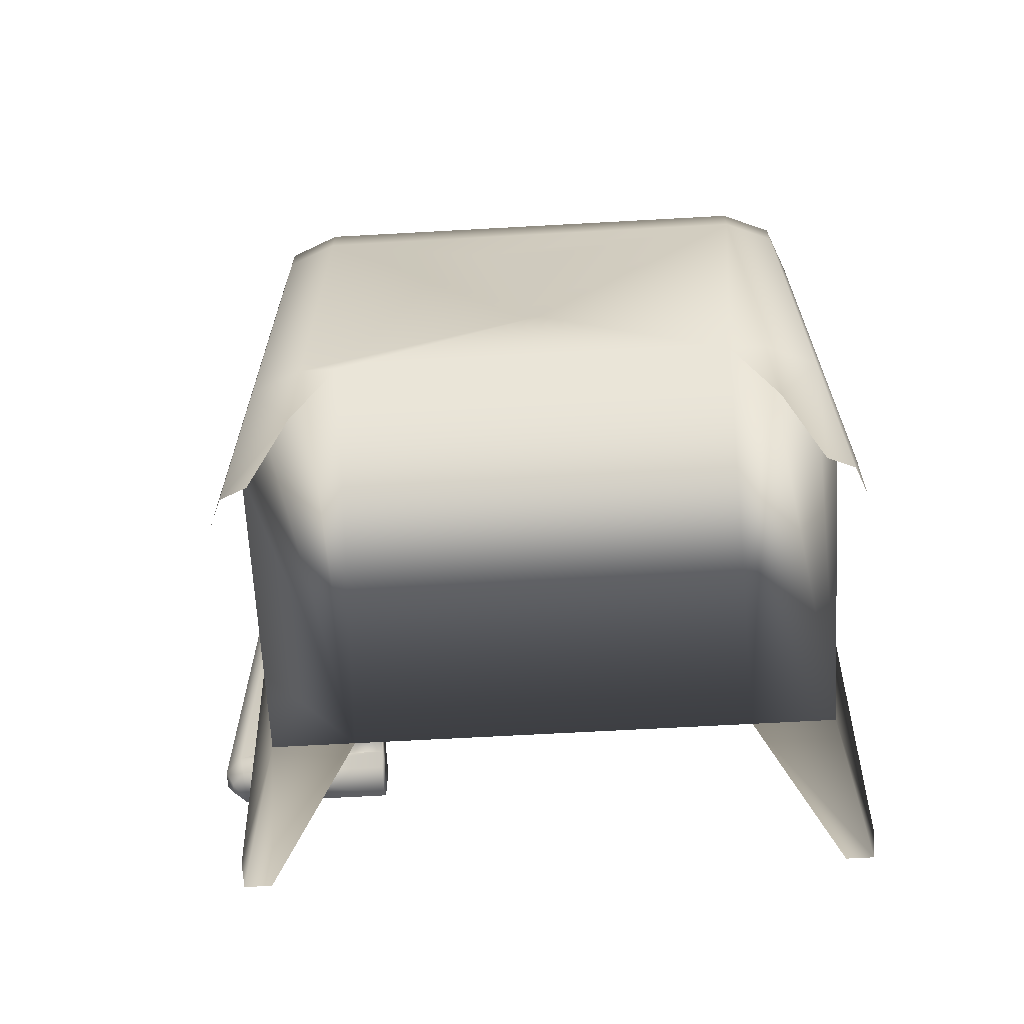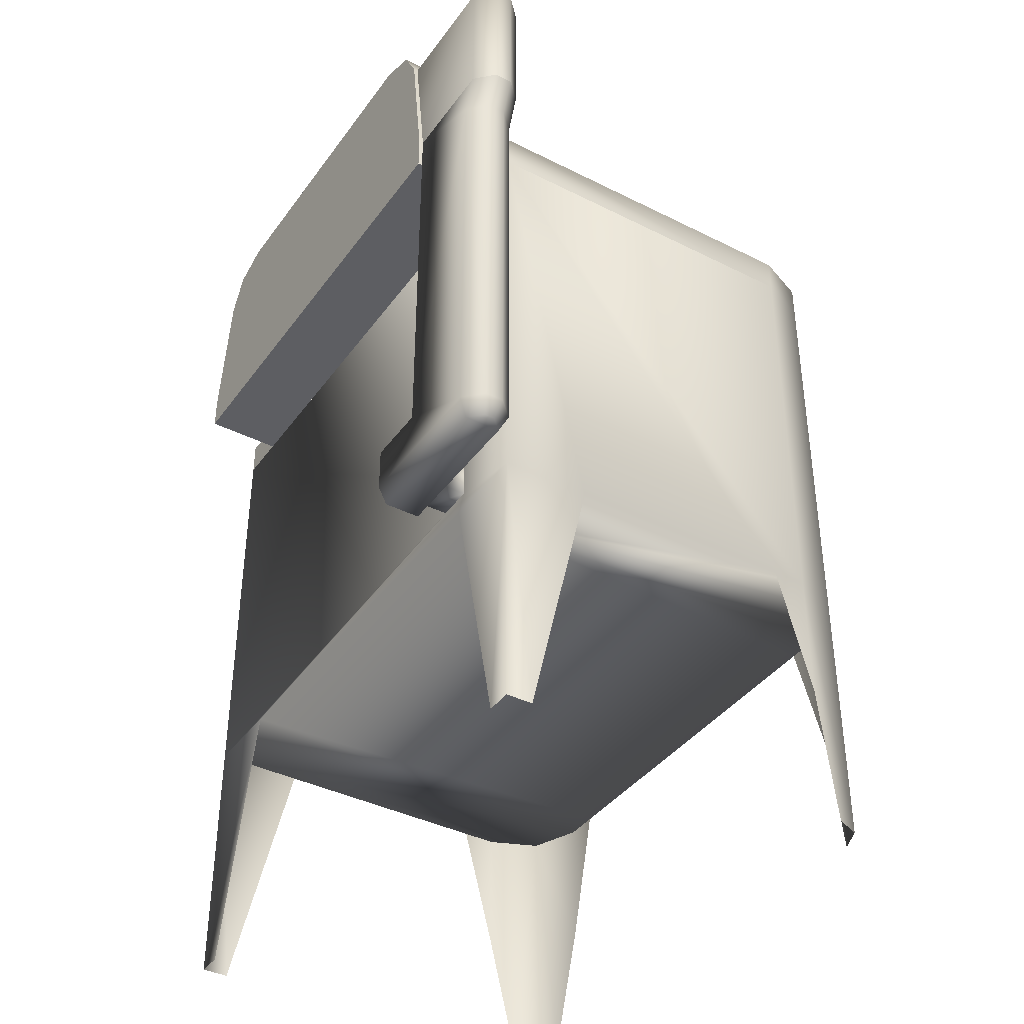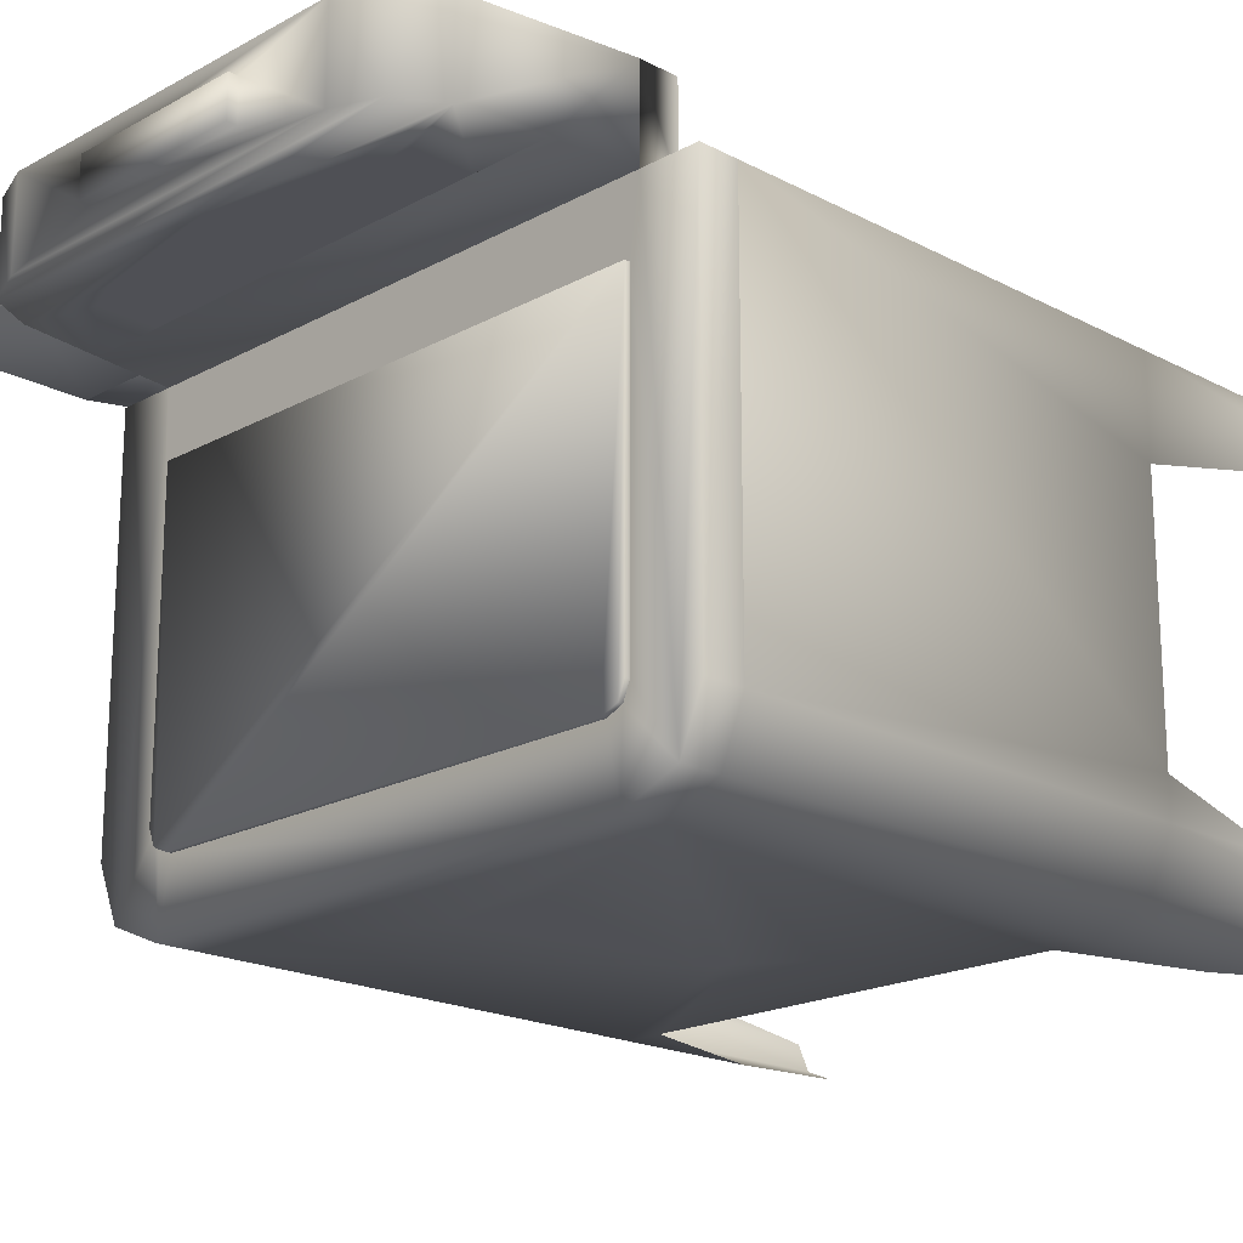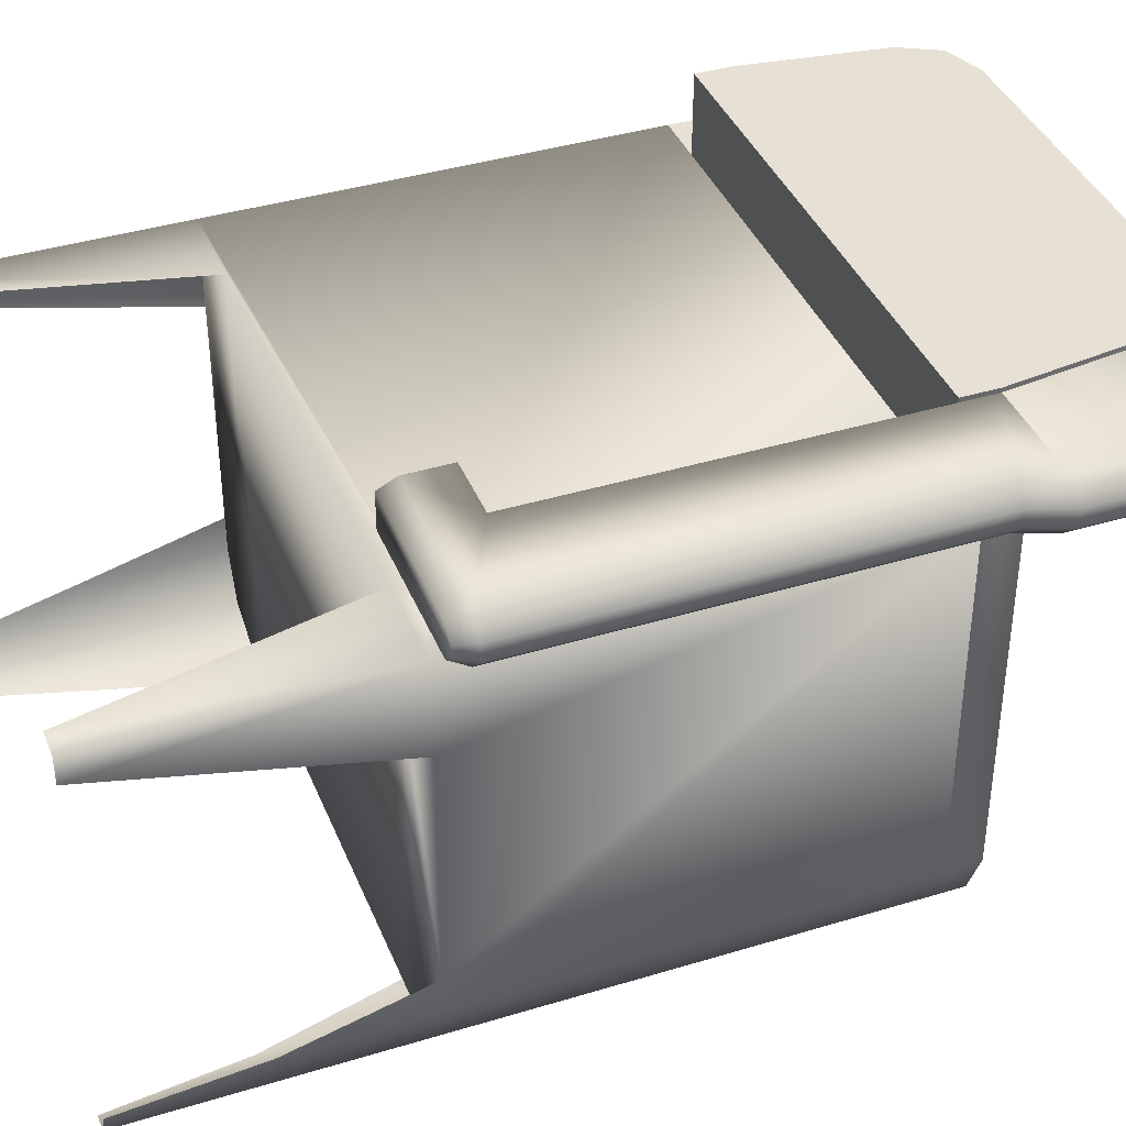
<metadata>
{"format":"obj","ext":"obj","renderer":"f3d","projection":"perspective","resolution":1024,"background":"white","views":[{"elev":-66.1,"azim":-176.8,"up":"+Y"},{"elev":-39.3,"azim":57.9,"up":"+Y"},{"elev":-19.3,"azim":-134.5,"up":"+Z"},{"elev":39.3,"azim":69.2,"up":"+Z"}]}
</metadata>
<code>
v 0.1364 0.06826 -0.2423
v 0.1529 0.06826 0.08041
v 0.1529 0.06826 -0.2023
v 0.1105 0.06826 0.08041
v 0.1529 -0.271 -0.2023
v 0.1364 -0.271 -0.2423
v 0.09639 0.06826 -0.2588
v -0.3276 0.06826 0.08041
v 0.1529 -0.271 -0.174
v -0.2852 0.06826 0.08041
v 0.06105 -0.2215 0.08041
v 0.1529 -0.271 0.009733
v 0.1529 -0.377 -0.2023
v 0.08226 -0.271 0.08041
v 0.1364 -0.483 -0.2423
v 0.09639 -0.271 -0.2588
v -0.2711 0.06826 -0.2588
v 0.1105 0.06826 0.09807
v 0.06105 -0.2568 0.08041
v 0.08933 -0.2215 0.08041
v -0.3111 0.06826 -0.2423
v 0.1529 -0.271 0.08041
v 0.1447 -0.483 -0.2223
v 0.09639 -0.377 -0.2588
v -0.08117 -0.1686 -0.2588
v -0.05202 0.01173 -0.2588
v 0.1105 0.06826 0.144
v 0.1105 0.09653 0.08041
v -0.3276 -0.271 0.08041
v 0.06105 -0.2568 0.09807
v 0.08933 -0.2568 0.08041
v 0.08933 -0.2215 0.09807
v -0.3276 0.06826 -0.2023
v 0.1529 -0.483 0.0592
v 0.1164 -0.483 -0.2505
v 0.06812 -0.271 -0.2588
v -0.09354 -0.1686 -0.2588
v -0.07499 -0.1579 -0.2588
v -0.05202 -0.002409 -0.2588
v -0.1227 0.01173 -0.2588
v -0.2711 -0.271 -0.2588
v -0.2852 0.06826 0.144
v 0.1105 0.09653 0.09807
v -0.2775 0.1533 0.08041
v -0.2852 0.09653 0.08041
v -0.2852 0.09653 0.144
v -0.3276 -0.271 0.009733
v 0.06105 -0.2215 0.1405
v -0.3276 -0.271 -0.2023
v -0.3276 -0.271 -0.174
v 0.1529 -0.483 0.08041
v 0.1317 -0.483 0.08041
v -0.257 -0.271 0.08041
v -0.08117 -0.1472 -0.2588
v -0.1227 -0.002409 -0.2588
v -0.3111 -0.271 -0.2423
v -0.2428 -0.271 -0.2588
v 0.1105 0.09653 0.1405
v 0.09505 0.21 0.09807
v 0.1028 0.1533 0.08041
v -0.3276 -0.483 0.0592
v 0.06105 -0.271 0.1051
v 0.08933 -0.2568 0.09807
v 0.1105 -0.2215 0.1405
v -0.09973 -0.1579 -0.2588
v -0.2711 -0.377 -0.2588
v 0.1105 0.09653 0.144
v 0.194 0.09653 0.09807
v 0.1031 0.1001 0.03059
v -0.2778 0.09653 0.03059
v 0.1031 0.09653 0.03059
v -0.221 0.1533 0.08041
v -0.2698 0.21 0.08041
v -0.3276 -0.483 0.08041
v 0.1805 -0.271 0.1051
v 0.06105 -0.271 0.1334
v 0.1834 -0.2568 0.09807
v 0.1105 -0.2215 0.09807
v 0.06105 -0.2568 0.1405
v -0.3194 -0.483 -0.2223
v -0.3276 -0.377 -0.2023
v -0.09354 -0.1472 -0.2588
v -0.2911 -0.483 -0.2505
v 0.09505 0.21 0.144
v 0.1834 0.06826 0.1405
v 0.194 0.09653 0.1405
v 0.1834 0.06826 0.09807
v 0.194 0.21 0.1405
v 0.09505 0.21 0.1405
v 0.09505 0.21 0.08041
v 0.07887 0.24 0.144
v 0.1799 0.21 0.1193
v 0.194 0.21 0.09807
v -0.2778 0.1001 0.03059
v 0.04625 0.1533 0.08041
v -0.2698 0.21 0.144
v -0.3064 -0.483 0.08041
v 0.1834 -0.2568 0.1405
v -0.3111 -0.483 -0.2423
v 0.2081 0.09653 0.1122
v 0.1852 0.21 0.1285
v 0.04625 0.1957 0.08041
v 0.1852 0.21 0.1101
v 0.2081 0.21 0.1122
v -0.221 0.1957 0.08041
v -0.2536 0.24 0.08041
v 0.1905 -0.271 0.1151
v 0.1805 -0.271 0.1334
v 0.1975 -0.2568 0.1263
v 0.1975 0.06826 0.1263
v 0.2081 0.09653 0.1263
v 0.1975 0.06826 0.1122
v 0.1958 0.21 0.1285
v 0.02152 0.2063 0.08041
v 0.07887 0.24 0.08041
v 0.1838 0.2153 0.1193
v 0.1852 0.2153 0.117
v 0.1958 0.21 0.1101
v 0.2081 0.21 0.1263
v -0.2068 0.1957 0.08041
v -0.2536 0.24 0.144
v -0.08736 0.2239 0.08041
v 0.1975 -0.2568 0.1122
v 0.2011 0.21 0.1193
v 0.1931 0.2206 0.1239
v 0.03212 0.1957 0.08041
v 0.04692 0.252 0.08041
v 0.1852 0.2153 0.1216
v 0.1878 0.2206 0.1147
v -0.1962 0.2063 0.08041
v -0.2216 0.252 0.144
v 0.1905 -0.271 0.1234
v 0.1878 0.2206 0.1239
v 0.04692 0.252 0.144
v -0.2216 0.252 0.08041
v 0.1688 0.2153 0.1216
v 0.1688 0.2153 0.117
v 0.1865 0.2206 0.117
v 0.1931 0.2206 0.1147
v 0.1958 0.2206 0.1193
v 0.1918 0.2206 0.1216
v -0.02375 0.252 0.09807
v 0.1865 0.2206 0.1216
v 0.1688 0.2241 0.1216
v 0.1688 0.2241 0.117
v 0.1918 0.2206 0.117
v -0.151 0.252 0.1263
v -0.02375 0.252 0.1263
v -0.151 0.252 0.09807
v 0.1918 0.2241 0.1216
v -0.02375 0.2591 0.1263
v -0.151 0.2591 0.09807
v 0.1918 0.2241 0.117
v -0.02375 0.2591 0.09807
v -0.151 0.2591 0.1263
v 0.1529 0.09653 0.08041
v 0.1529 0.09653 -0.2023
v 0.1364 0.09653 -0.2423
v 0.09639 0.09653 -0.2588
v -0.2711 0.09653 -0.2588
v 0.1031 0.09653 -0.1924
v 0.08648 0.09653 -0.209
v -0.3276 0.09653 0.08041
v 0.09824 0.09653 -0.2041
v -0.3111 0.09653 -0.2423
v -0.2612 0.09653 -0.209
v -0.3276 0.09653 -0.2023
v 0.1031 0.1001 -0.1924
v -0.273 0.09653 -0.2041
v 0.08648 0.1001 -0.209
v -0.2612 0.1001 -0.209
v 0.09824 0.1001 -0.2041
v -0.2778 0.09653 -0.1924
v -0.273 0.1001 -0.2041
v -0.2778 0.1001 -0.1924
g mesh1_mesh1-geometry
f 1 2 3
f 2 1 4
f 2 5 3
f 3 6 1
f 4 1 7
f 8 2 4
f 5 2 9
f 6 3 5
f 6 7 1
f 4 7 10
f 8 11 2
f 8 4 10
f 9 2 12
f 5 13 9
f 9 14 5
f 6 15 5
f 5 14 6
f 7 6 16
f 10 7 17
f 4 18 10
f 8 19 11
f 20 2 11
f 10 21 8
f 12 2 22
f 12 14 9
f 13 5 23
f 23 5 15
f 6 24 15
f 6 14 16
f 16 24 6
f 16 25 7
f 7 26 17
f 10 17 21
f 27 10 18
f 4 28 18
f 29 19 8
f 30 11 19
f 31 2 20
f 11 32 20
f 8 21 33
f 31 22 2
f 12 34 22
f 14 12 22
f 35 15 24
f 16 14 36
f 36 24 16
f 25 16 37
f 7 25 38
f 7 39 26
f 40 17 26
f 41 21 17
f 42 10 27
f 18 43 27
f 43 18 28
f 44 28 45
f 46 10 45
f 45 10 46
f 19 29 31
f 8 47 29
f 11 30 48
f 31 30 19
f 32 31 20
f 48 32 11
f 21 49 33
f 33 50 8
f 22 31 14
f 51 22 34
f 14 22 52
f 36 14 53
f 36 37 16
f 7 38 54
f 7 54 39
f 55 17 40
f 21 41 56
f 17 57 41
f 10 46 42
f 42 46 10
f 58 27 43
f 28 59 43
f 28 44 60
f 46 44 45
f 53 31 29
f 8 50 47
f 47 29 61
f 49 29 47
f 48 30 62
f 30 31 63
f 31 32 63
f 64 32 48
f 49 21 56
f 50 33 49
f 14 31 53
f 51 52 22
f 36 53 57
f 57 37 36
f 37 17 65
f 39 54 55
f 54 17 55
f 41 56 66
f 41 29 56
f 57 17 37
f 41 66 57
f 57 53 41
f 67 27 58
f 43 64 58
f 68 58 43
f 60 59 28
f 59 68 43
f 69 70 71
f 60 44 72
f 44 46 73
f 29 53 74
f 41 53 29
f 49 47 50
f 74 61 29
f 56 29 49
f 30 75 62
f 48 62 76
f 77 30 63
f 32 77 63
f 32 64 78
f 48 79 64
f 49 80 56
f 81 49 50
f 65 17 82
f 82 17 54
f 66 56 83
f 58 84 67
f 64 43 78
f 64 85 58
f 68 86 58
f 87 43 68
f 58 88 89
f 84 58 89
f 59 60 90
f 59 91 89
f 89 92 59
f 68 59 93
f 70 69 94
f 73 72 44
f 60 72 95
f 73 46 96
f 97 74 53
f 75 30 77
f 75 76 62
f 48 76 79
f 77 32 78
f 98 64 79
f 99 56 80
f 81 80 49
f 99 83 56
f 87 78 43
f 64 98 85
f 58 85 86
f 100 86 68
f 88 58 86
f 100 87 68
f 88 101 89
f 89 91 84
f 60 102 90
f 90 91 59
f 89 101 92
f 103 59 92
f 103 93 59
f 104 68 93
f 72 73 105
f 102 60 95
f 96 106 73
f 77 107 75
f 75 108 76
f 76 98 79
f 77 78 87
f 109 85 98
f 110 86 85
f 86 100 111
f 68 104 100
f 111 88 86
f 87 100 112
f 88 113 101
f 90 102 114
f 91 90 115
f 101 116 92
f 92 117 103
f 118 93 103
f 93 119 104
f 105 73 120
f 106 96 121
f 122 73 106
f 107 77 123
f 107 108 75
f 98 76 108
f 112 77 87
f 85 109 110
f 108 109 98
f 86 110 111
f 100 119 111
f 111 112 100
f 119 100 104
f 88 111 119
f 88 124 113
f 125 101 113
f 114 102 126
f 90 114 122
f 90 122 115
f 127 91 115
f 116 101 128
f 117 92 116
f 117 129 103
f 124 93 118
f 129 118 103
f 119 93 124
f 120 73 130
f 131 106 121
f 130 73 122
f 115 122 106
f 77 112 123
f 109 107 123
f 108 107 132
f 123 110 109
f 109 108 132
f 112 111 110
f 124 88 119
f 124 125 113
f 101 125 133
f 91 127 134
f 115 135 127
f 101 133 128
f 136 116 128
f 137 117 116
f 138 129 117
f 139 124 118
f 118 129 139
f 106 131 135
f 115 106 135
f 110 123 112
f 107 109 132
f 125 124 140
f 125 141 133
f 127 142 134
f 142 127 135
f 133 143 128
f 116 136 137
f 128 144 136
f 145 117 137
f 146 129 138
f 117 145 138
f 124 139 140
f 146 139 129
f 131 147 135
f 134 148 131
f 139 125 140
f 141 125 146
f 133 141 143
f 148 134 142
f 142 135 149
f 144 128 143
f 136 145 137
f 145 136 144
f 138 145 146
f 125 139 146
f 131 148 147
f 149 135 147
f 146 150 141
f 150 143 141
f 142 151 148
f 152 142 149
f 143 150 144
f 150 145 144
f 146 145 153
f 151 147 148
f 147 152 149
f 150 146 153
f 151 142 154
f 142 152 154
f 145 150 153
f 147 151 155
f 152 147 155
f 152 151 154
f 151 152 155
g mesh1_mesh1-geometry
f 3 2 1
f 4 1 2
f 3 5 2
f 2 156 3
f 1 6 3
f 3 157 1
f 7 1 4
f 4 2 8
f 2 4 156
f 9 2 5
f 5 3 6
f 157 3 156
f 1 7 6
f 158 1 157
f 7 1 159
f 10 7 4
f 2 11 8
f 10 4 8
f 10 156 4
f 12 2 9
f 9 13 5
f 5 14 9
f 5 15 6
f 6 14 5
f 157 156 158
f 16 6 7
f 158 159 1
f 159 160 7
f 17 7 10
f 10 18 4
f 28 10 4
f 4 10 28
f 11 19 8
f 11 2 20
f 8 21 10
f 8 156 10
f 22 2 12
f 9 14 12
f 23 5 13
f 15 5 23
f 15 24 6
f 16 14 6
f 28 158 156
f 6 24 16
f 7 25 16
f 159 158 161
f 17 7 160
f 160 159 162
f 17 26 7
f 21 17 10
f 18 10 27
f 18 28 4
f 10 28 45
f 45 28 10
f 8 19 29
f 19 11 30
f 20 2 31
f 20 32 11
f 33 21 8
f 163 156 8
f 2 22 31
f 22 34 12
f 22 12 14
f 24 15 35
f 36 14 16
f 161 158 28
f 28 156 163
f 16 24 36
f 37 16 25
f 38 25 7
f 164 159 161
f 160 165 17
f 162 159 164
f 166 160 162
f 26 39 7
f 26 17 40
f 17 21 41
f 21 17 165
f 27 10 42
f 27 43 18
f 28 18 43
f 45 28 163
f 45 71 28
f 45 28 44
f 31 29 19
f 29 47 8
f 48 30 11
f 19 30 31
f 20 31 32
f 11 32 48
f 33 49 21
f 21 165 33
f 8 50 33
f 33 167 8
f 163 8 167
f 14 31 22
f 34 22 51
f 52 22 14
f 53 14 36
f 16 37 36
f 161 28 71
f 37 25 65
f 38 65 25
f 54 38 7
f 161 168 164
f 165 160 169
f 162 164 170
f 169 160 166
f 166 162 171
f 39 54 7
f 26 40 39
f 40 17 55
f 56 41 21
f 41 57 17
f 67 42 27
f 27 42 67
f 43 27 58
f 43 59 28
f 163 165 45
f 70 71 45
f 60 44 28
f 45 44 46
f 29 31 53
f 47 50 8
f 61 29 47
f 47 29 49
f 62 30 48
f 63 31 30
f 63 32 31
f 48 32 64
f 56 21 49
f 49 33 50
f 167 33 165
f 167 165 163
f 53 31 14
f 22 52 51
f 57 53 36
f 36 37 57
f 71 69 161
f 65 17 37
f 82 65 38
f 54 82 38
f 172 164 168
f 168 161 69
f 173 165 169
f 172 170 164
f 170 171 162
f 169 166 174
f 171 174 166
f 55 54 39
f 55 39 40
f 55 17 54
f 66 56 41
f 56 29 41
f 37 17 57
f 57 66 41
f 41 53 57
f 42 67 46
f 46 67 42
f 58 27 67
f 58 64 43
f 43 58 68
f 43 89 58
f 58 89 43
f 28 59 60
f 89 43 59
f 59 43 89
f 43 68 59
f 45 165 70
f 71 70 69
f 72 44 60
f 73 46 44
f 74 53 29
f 29 53 41
f 50 47 49
f 29 61 74
f 49 29 56
f 62 75 30
f 76 62 48
f 63 30 77
f 63 77 32
f 78 64 32
f 64 79 48
f 56 80 49
f 50 49 81
f 82 17 65
f 54 17 82
f 168 69 172
f 70 165 173
f 169 174 173
f 170 172 94
f 171 170 94
f 174 171 94
f 83 56 66
f 46 67 84
f 84 67 46
f 67 84 58
f 78 43 64
f 58 85 64
f 58 86 68
f 68 43 87
f 89 88 58
f 89 58 84
f 90 60 59
f 89 91 59
f 59 92 89
f 93 59 68
f 94 69 70
f 44 72 73
f 95 72 60
f 96 46 73
f 53 74 97
f 77 30 75
f 62 76 75
f 79 76 48
f 78 32 77
f 79 64 98
f 80 56 99
f 49 80 81
f 94 172 69
f 173 175 70
f 175 173 174
f 175 174 94
f 56 83 99
f 46 84 96
f 96 84 46
f 43 78 87
f 85 98 64
f 86 85 58
f 68 86 100
f 86 58 88
f 68 87 100
f 89 101 88
f 84 91 89
f 90 102 60
f 59 91 90
f 92 101 89
f 92 59 103
f 59 93 103
f 93 68 104
f 94 70 175
f 105 73 72
f 72 95 105
f 95 60 102
f 73 106 96
f 75 107 77
f 76 108 75
f 79 98 76
f 87 78 77
f 96 84 91
f 91 84 96
f 98 85 109
f 85 86 110
f 111 100 86
f 100 104 68
f 86 88 111
f 112 100 87
f 101 113 88
f 114 102 90
f 115 90 91
f 92 116 101
f 103 117 92
f 103 93 118
f 104 119 93
f 120 73 105
f 102 105 95
f 121 96 106
f 106 73 122
f 123 77 107
f 75 108 107
f 108 76 98
f 87 77 112
f 96 91 121
f 121 91 96
f 110 109 85
f 98 109 108
f 111 110 86
f 111 119 100
f 100 112 111
f 104 100 119
f 119 111 88
f 113 124 88
f 113 101 125
f 126 102 114
f 122 114 90
f 115 122 90
f 115 91 127
f 128 101 116
f 116 92 117
f 103 129 117
f 118 93 124
f 103 118 129
f 124 93 119
f 130 73 120
f 120 105 102
f 121 106 131
f 122 73 130
f 106 122 115
f 123 112 77
f 123 107 109
f 132 107 108
f 121 91 134
f 134 91 121
f 109 110 123
f 132 108 109
f 110 111 112
f 119 88 124
f 113 125 124
f 133 125 101
f 126 120 102
f 114 130 126
f 122 130 114
f 134 127 91
f 127 135 115
f 128 133 101
f 128 116 136
f 116 117 137
f 117 129 138
f 118 124 139
f 139 129 118
f 120 126 130
f 135 131 106
f 121 134 131
f 131 134 121
f 135 106 115
f 112 123 110
f 132 109 107
f 140 124 125
f 133 141 125
f 134 142 127
f 135 127 142
f 128 143 133
f 137 136 116
f 136 144 128
f 137 117 145
f 138 129 146
f 138 145 117
f 140 139 124
f 129 139 146
f 135 147 131
f 131 148 134
f 140 125 139
f 146 125 141
f 143 141 133
f 142 134 148
f 149 135 142
f 143 128 144
f 137 145 136
f 144 136 145
f 146 145 138
f 146 139 125
f 147 148 131
f 147 135 149
f 141 150 146
f 141 143 150
f 148 151 142
f 149 142 152
f 144 150 143
f 144 145 150
f 153 145 146
f 148 147 151
f 149 152 147
f 153 146 150
f 154 142 151
f 154 152 142
f 153 150 145
f 155 151 147
f 155 147 152
f 154 151 152
f 155 152 151
g mesh1_mesh1-geometry
f 3 156 2
f 1 157 3
f 156 4 2
f 156 3 157
f 157 1 158
f 159 1 7
f 4 156 10
f 158 156 157
f 1 159 158
f 7 160 159
f 10 156 8
f 156 158 28
f 161 158 159
f 160 7 17
f 162 159 160
f 8 156 163
f 28 158 161
f 163 156 28
f 161 159 164
f 17 165 160
f 164 159 162
f 162 160 166
f 165 17 21
f 163 28 45
f 28 71 45
f 33 165 21
f 8 167 33
f 167 8 163
f 71 28 161
f 164 168 161
f 169 160 165
f 170 164 162
f 166 160 169
f 171 162 166
f 45 165 163
f 45 71 70
f 165 33 167
f 163 165 167
f 161 69 71
f 168 164 172
f 69 161 168
f 169 165 173
f 164 170 172
f 162 171 170
f 174 166 169
f 166 174 171
f 70 165 45
f 172 69 168
f 173 165 70
f 173 174 169
f 94 172 170
f 94 170 171
f 94 171 174
f 69 172 94
f 70 175 173
f 174 173 175
f 94 174 175
f 175 70 94
g mesh1_mesh1-geometry
f 65 25 37
f 25 65 38
f 38 65 82
f 38 82 54
f 105 95 72
f 95 105 102
f 102 105 120
f 102 120 126
g mesh1_mesh1-geometry
f 39 40 26
f 40 39 55
g mesh1_mesh1-geometry
f 126 130 114
f 114 130 122
f 130 126 120
g mesh2_mesh2-geometry
l 46 96
g mesh3_mesh3-geometry
l 91 84
l 134 91
l 134 131

</code>
